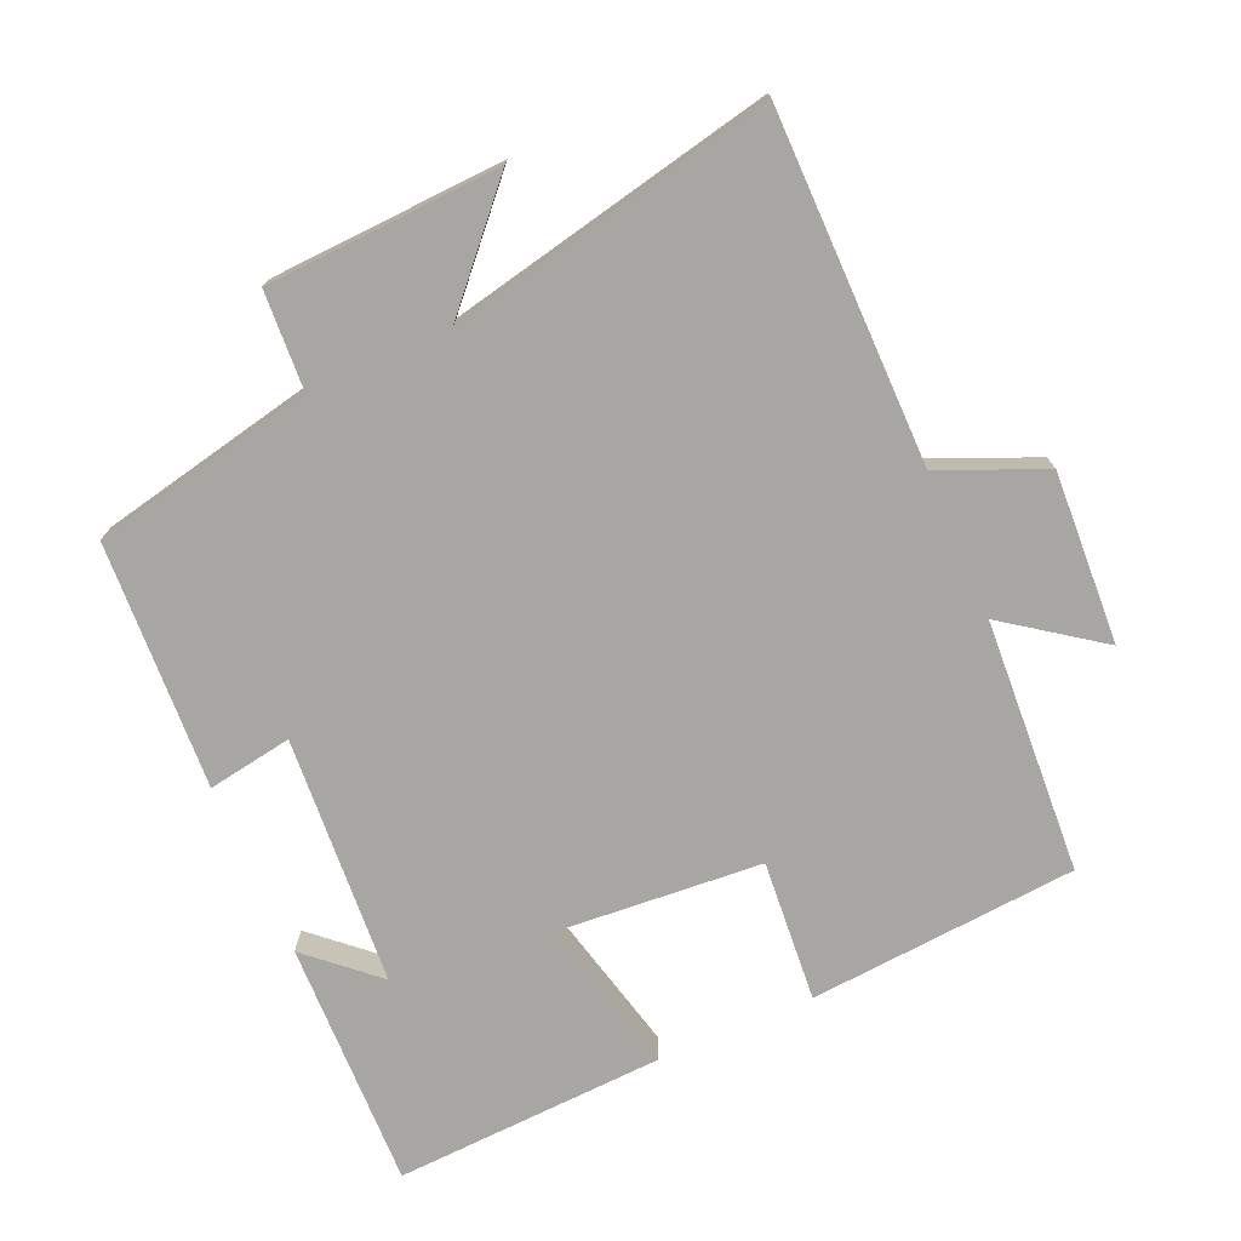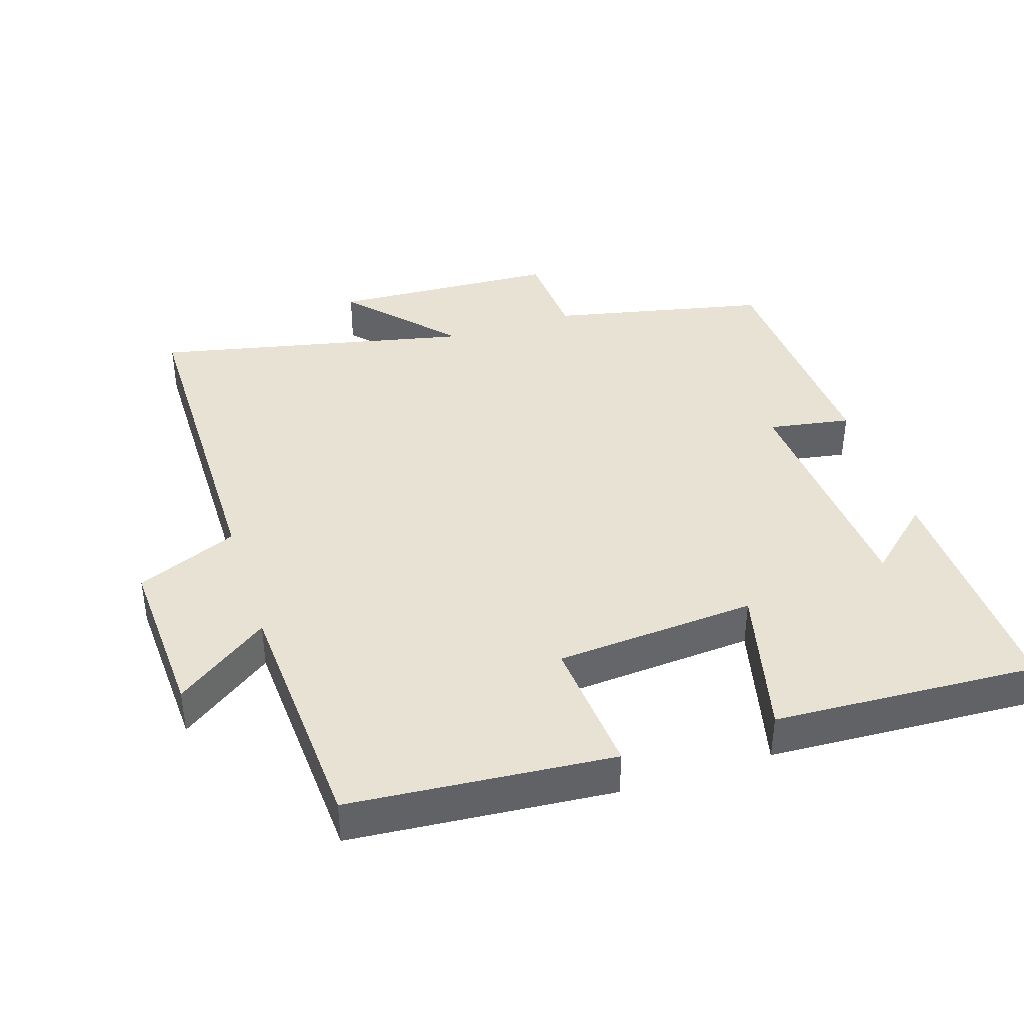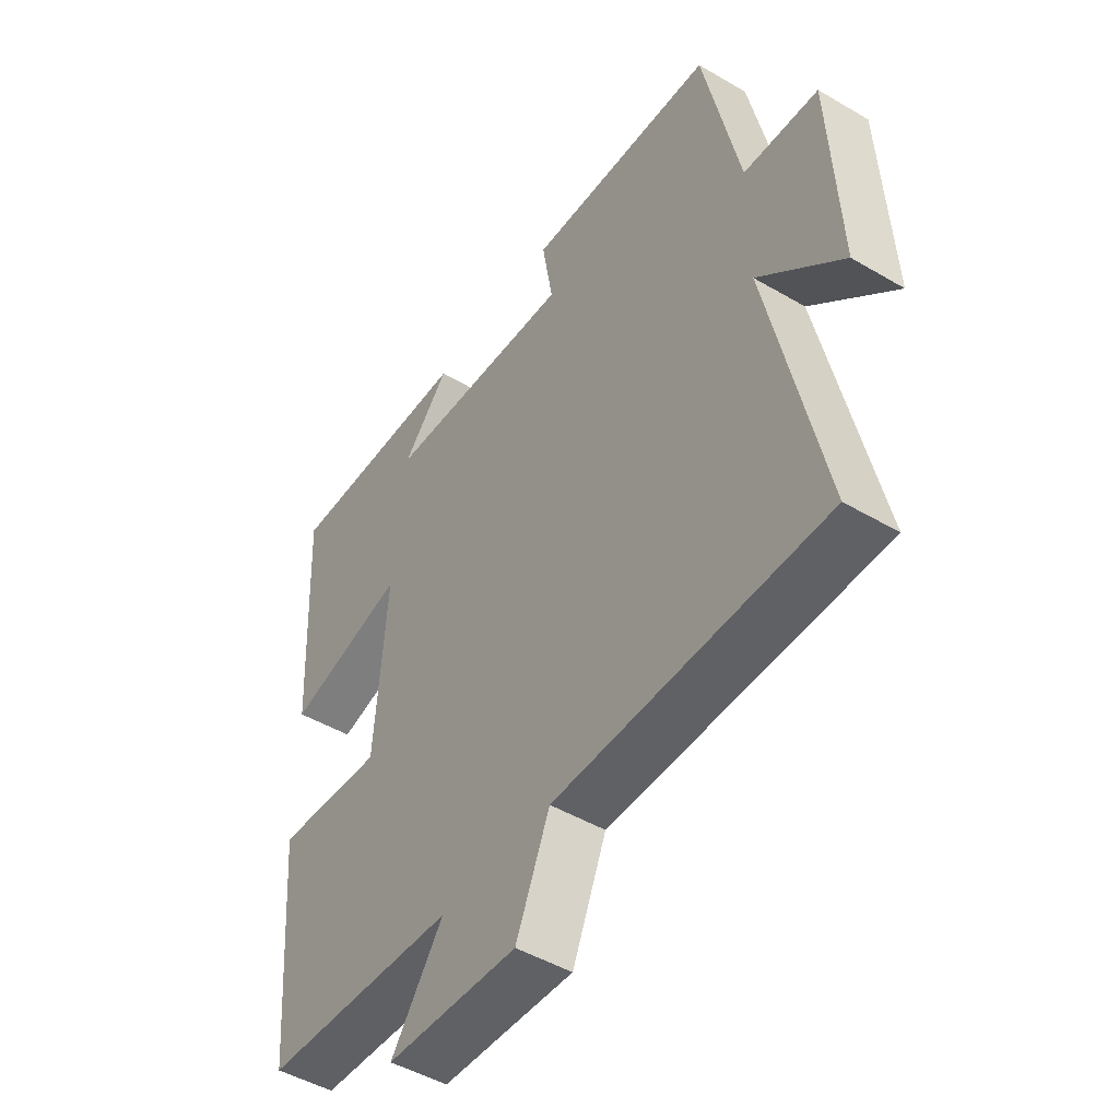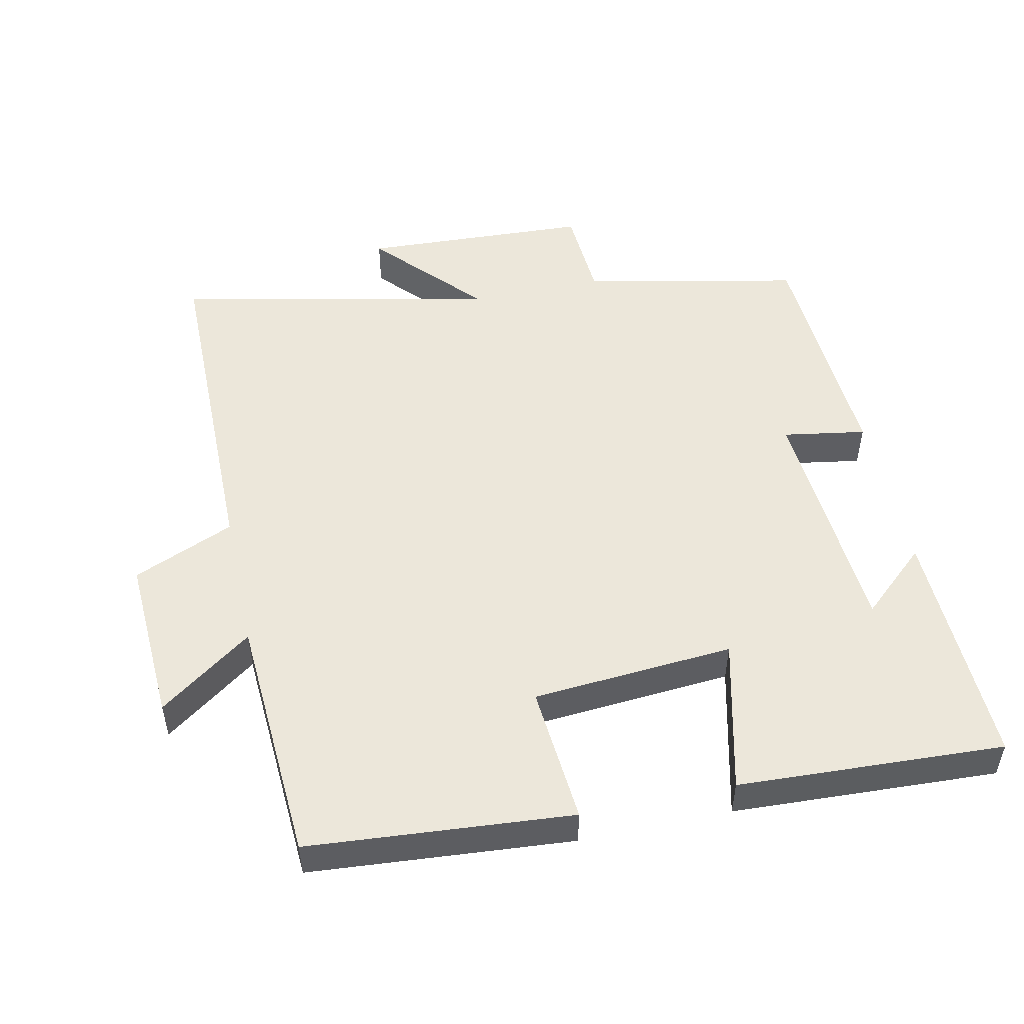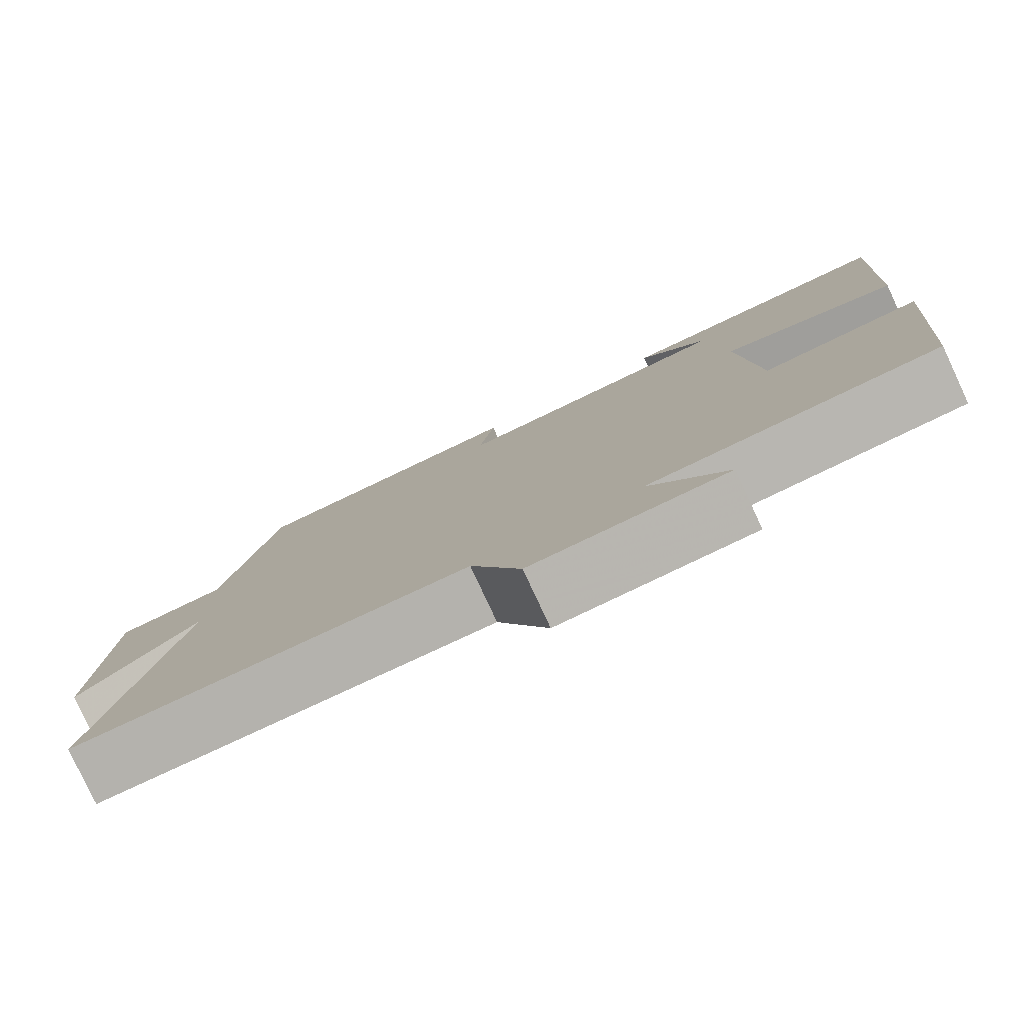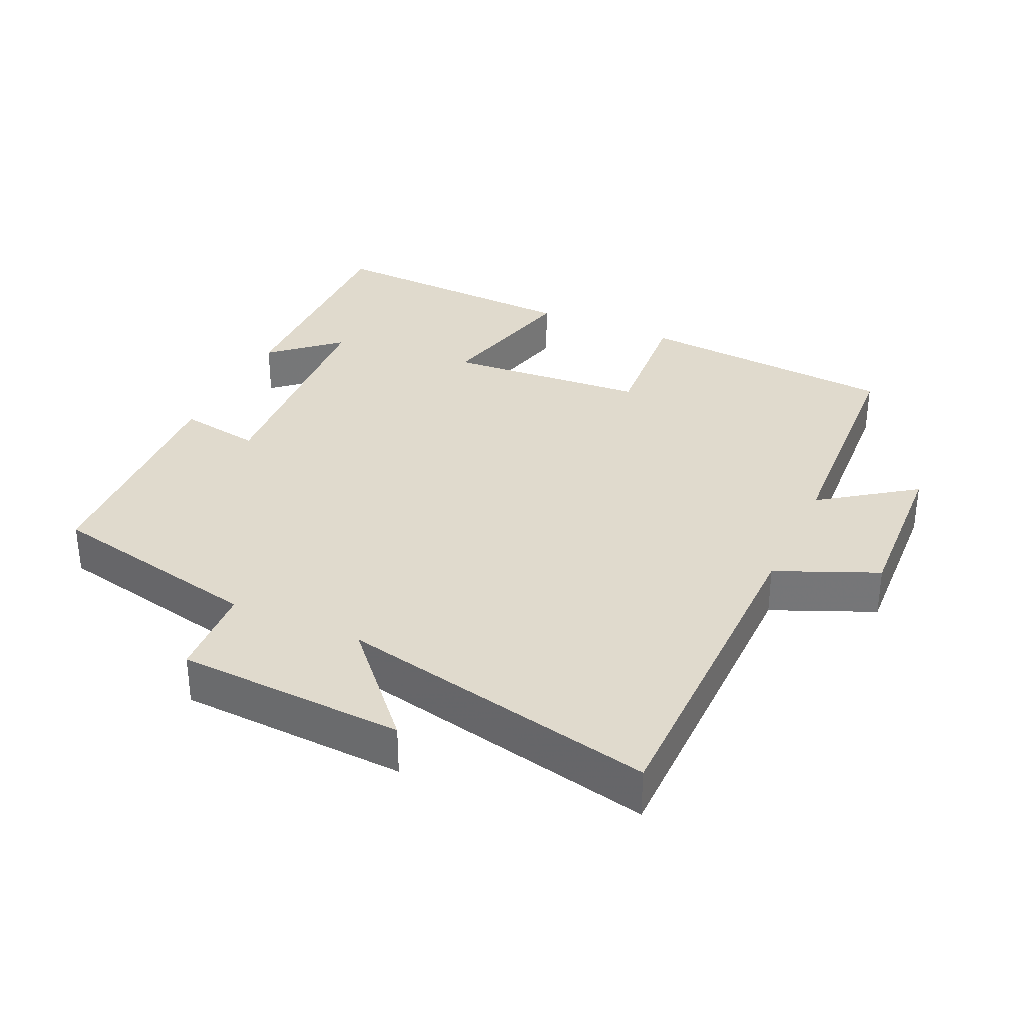
<metadata>
{"format":"obj","ext":"obj","renderer":"f3d","projection":"perspective","resolution":1024,"background":"white","views":[{"elev":-74.1,"azim":113.6,"up":"+Y"},{"elev":39.9,"azim":-107.8,"up":"+Y"},{"elev":-47.7,"azim":56.5,"up":"+Z"},{"elev":50.8,"azim":-102.2,"up":"+Y"},{"elev":-79.8,"azim":-155.0,"up":"+Z"},{"elev":33.0,"azim":114.7,"up":"+Y"}]}
</metadata>
<code>
v 0.599 0.07 -0.497
v 0.102 0.07 -0.5
v 0.039 0.07 -0.647
v -0.205 0.07 -0.635
v -0.108 0.07 -0.5
v -0.469 0.07 -0.479
v -0.5 0.07 -0.098
v -0.299 0.07 -0.114
v -0.277 0.07 0.178
v -0.5 0.07 0.124
v -0.519 0.07 0.509
v -0.166 0.07 0.5
v -0.252 0.07 0.404
v 0.102 0.07 0.38
v 0.082 0.07 0.5
v 0.433 0.07 0.482
v 0.5 0.07 0.166
v 0.638 0.07 0.158
v 0.654 0.07 -0.174
v 0.5 0.07 -0.034
v 0.599 0 -0.497
v 0.102 0 -0.5
v 0.039 0 -0.647
v -0.205 0 -0.635
v -0.108 0 -0.5
v -0.469 0 -0.479
v -0.5 0 -0.098
v -0.299 0 -0.114
v -0.277 0 0.178
v -0.5 0 0.124
v -0.519 0 0.509
v -0.166 0 0.5
v -0.252 0 0.404
v 0.102 0 0.38
v 0.082 0 0.5
v 0.433 0 0.482
v 0.5 0 0.166
v 0.638 0 0.158
v 0.654 0 -0.174
v 0.5 0 -0.034
f 17 18 19 20
f 15 16 17 20
f 14 15 20 1
f 13 14 1 2
f 11 12 13
f 9 10 11 13
f 8 9 13 2
f 5 6 7 8
f 5 8 2 3
f 3 4 5
f 40 39 38 37
f 40 37 36 35
f 21 40 35 34
f 22 21 34 33
f 33 32 31
f 33 31 30 29
f 22 33 29 28
f 28 27 26 25
f 23 22 28 25
f 25 24 23
f 1 21 22 2
f 2 22 23 3
f 3 23 24 4
f 4 24 25 5
f 5 25 26 6
f 6 26 27 7
f 7 27 28 8
f 8 28 29 9
f 9 29 30 10
f 10 30 31 11
f 11 31 32 12
f 12 32 33 13
f 13 33 34 14
f 14 34 35 15
f 15 35 36 16
f 16 36 37 17
f 17 37 38 18
f 18 38 39 19
f 19 39 40 20
f 20 40 21 1

</code>
